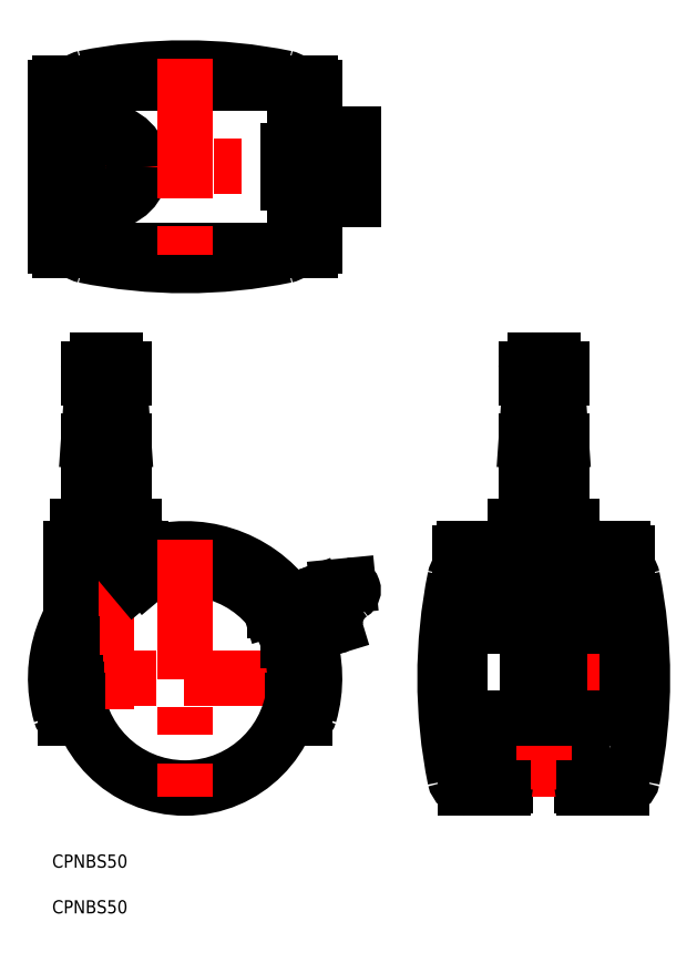
<metadata>
{"format":"dxf","ext":"dxf","renderer":"ezdxf+matplotlib","layout":"modelspace","background":"white","min_lineweight":24,"dpi":150}
</metadata>
<code>
0
SECTION
2
ENTITIES
0
TEXT
8
0
10
-30.3
20
-43.15
30
0
40
3
1
CPNBS50
0
TEXT
8
0
10
-30.3
20
-53.56
30
0
40
3
1
CPNBS50
0
LINE
8
CENTER
10
31.5
20
0
30
0
11
-31.5
21
0
31
0
0
CIRCLE
8
0
10
5.68e-14
20
0
30
0
40
25
0
ARC
8
0
10
5.68e-14
20
0
30
0
40
29.5
50
343.7
51
196.3
0
ARC
8
0
10
5.68e-14
20
0
30
0
40
27
50
340.5
51
199.5
0
ARC
8
0
10
-15.25
20
32.5
30
0
40
4.25
50
331.9
51
28.07
0
ARC
8
0
10
-20.75
20
32.5
30
0
40
4.25
50
151.9
51
208.1
0
LINE
8
CENTER
10
-18
20
74.5
30
0
11
-18
21
-7
31
0
0
LINE
8
0
10
-25.46
20
-9
30
0
11
-27.35
21
-9
31
0
0
LINE
8
0
10
-25.86
20
-1
30
0
11
-24.98
21
-1
31
0
0
LINE
8
0
10
-24.87
20
-2.5
30
0
11
-26.88
21
-2.5
31
0
0
LINE
8
0
10
-24.49
20
-5
30
0
11
-26.53
21
-5
31
0
0
ARC
8
0
10
-27.35
20
-8
30
0
40
1
50
196.3
51
270
0
LINE
8
0
10
-25.86
20
7.769
30
0
11
-25.86
21
-1
31
0
0
LINE
8
0
10
-26
20
29.5
30
0
11
-10
21
29.5
31
0
0
LINE
8
0
10
-26
20
13.94
30
0
11
-26
21
29.5
31
0
0
LINE
8
0
10
-24.5
20
30.5
30
0
11
-11.5
21
30.5
31
0
0
LINE
8
0
10
-23
20
30.5
30
0
11
-23
21
29.5
31
0
0
LINE
8
0
10
-10.45
20
24.9
30
0
11
-9.096
21
23.29
31
0
0
LINE
8
0
10
-10.14
20
24.53
30
0
11
-10.14
21
25.02
31
0
0
LINE
8
0
10
-12.78
20
23.78
30
0
11
-11.46
21
22.22
31
0
0
LINE
8
0
10
-10
20
27.75
30
0
11
-10
21
29.5
31
0
0
LINE
8
0
10
-13
20
30.5
30
0
11
-13
21
29.5
31
0
0
LINE
8
0
10
-21
20
68.5
30
0
11
-22
21
54
31
0
0
LINE
8
0
10
-15
20
68.5
30
0
11
-14
21
54
31
0
0
LINE
8
0
10
-22
20
54
30
0
11
-22
21
34.5
31
0
0
LINE
8
0
10
-14
20
54
30
0
11
-14
21
34.5
31
0
0
LINE
8
0
10
-24.5
20
34.5
30
0
11
-11.5
21
34.5
31
0
0
LINE
8
0
10
-22
20
54
30
0
11
-14
21
54
31
0
0
LINE
8
0
10
-22
20
68.5
30
0
11
-14
21
68.5
31
0
0
ARC
8
0
10
-16
20
70.5
30
0
40
2
50
0
51
90
0
ARC
8
0
10
-20
20
70.5
30
0
40
2
50
90
51
180
0
LINE
8
0
10
-22
20
70.5
30
0
11
-22
21
68.5
31
0
0
LINE
8
0
10
-20
20
72.5
30
0
11
-16
21
72.5
31
0
0
LINE
8
0
10
-14
20
70.5
30
0
11
-14
21
68.5
31
0
0
ARC
8
0
10
-10.79
20
0
30
0
40
115
50
348.5
51
11.54
0
LINE
8
0
10
90.46
20
-9
30
0
11
90.46
21
-24.5
31
0
0
LINE
8
0
10
72.96
20
-9
30
0
11
72.96
21
-24.5
31
0
0
LINE
8
CENTER
10
81.71
20
-27
30
0
11
81.71
21
74.5
31
0
0
LINE
8
CENTER
10
5.68e-14
20
31.5
30
0
11
5.68e-14
21
-27
31
0
0
ARC
8
0
10
174.2
20
0
30
0
40
115
50
168.5
51
191.5
0
LINE
8
0
10
72.46
20
-25
30
0
11
63.98
21
-25
31
0
0
ARC
8
0
10
63.98
20
-22.5
30
0
40
2.5
50
191.5
51
270
0
ARC
8
0
10
72.46
20
-24.5
30
0
40
0.5
50
270
51
0
0
ARC
8
0
10
99.43
20
-22.5
30
0
40
2.5
50
270
51
348.5
0
LINE
8
0
10
90.96
20
-25
30
0
11
99.43
21
-25
31
0
0
ARC
8
0
10
90.96
20
-24.5
30
0
40
0.5
50
180
51
270
0
LINE
8
0
10
89.21
20
11.8
30
0
11
74.21
21
11.8
31
0
0
LINE
8
0
10
74.21
20
19.28
30
0
11
89.21
21
19.28
31
0
0
LINE
8
0
10
74.21
20
21.12
30
0
11
89.21
21
21.12
31
0
0
LINE
8
CENTER
10
106.2
20
0
30
0
11
57.21
21
0
31
0
0
LINE
8
0
10
65.71
20
-9
30
0
11
97.71
21
-9
31
0
0
LINE
8
0
10
99.71
20
29.5
30
0
11
63.71
21
29.5
31
0
0
ARC
8
0
10
78.96
20
32.5
30
0
40
4.25
50
151.9
51
208.1
0
ARC
8
0
10
84.46
20
32.5
30
0
40
4.25
50
331.9
51
28.07
0
LINE
8
0
10
27.35
20
-9
30
0
11
25.46
21
-9
31
0
0
ARC
8
0
10
27.35
20
-8
30
0
40
1
50
270
51
343.7
0
LINE
8
0
10
26.53
20
-5
30
0
11
24.49
21
-5
31
0
0
LINE
8
0
10
26.88
20
-2.5
30
0
11
24.87
21
-2.5
31
0
0
LINE
8
0
10
27
20
0
30
0
11
25
21
0
31
0
0
LINE
8
0
10
23.51
20
8.5
30
0
11
25.63
21
8.5
31
0
0
LINE
8
0
10
19.45
20
15.71
30
0
11
21.5
21
16.34
31
0
0
ARC
8
0
10
20.5
20
12
30
0
40
3.5
50
90
51
103.4
0
ARC
8
0
10
20.76
20
11.78
30
0
40
8
50
105.1
51
120.9
0
LINE
8
0
10
34.64
20
20.86
30
0
11
37.19
21
21.11
31
0
0
ARC
8
0
10
34.85
20
19.89
30
0
40
1
50
102.4
51
147.5
0
ARC
8
0
10
37.29
20
20.12
30
0
40
1
50
303.1
51
95.54
0
ARC
8
0
10
32.22
20
19.2
30
0
40
1
50
61.78
51
151.1
0
ARC
8
0
10
17.04
20
-6.645
30
0
40
25
50
47.75
51
67.54
0
LINE
8
0
10
27.79
20
9.894
30
0
11
34.07
21
11.81
31
0
0
ARC
8
0
10
21
20
12
30
0
40
1.6
50
328.7
51
90.82
0
LINE
8
0
10
25.04
20
17.42
30
0
11
26.59
21
16.46
31
0
0
ARC
8
0
10
43.25
20
-18.2
30
0
40
40
50
114.4
51
117.1
0
LINE
8
0
10
20.5
20
15.5
30
0
11
22.11
21
15.5
31
0
0
LINE
8
0
10
24.03
20
17.11
30
0
11
25.04
21
17.42
31
0
0
ARC
8
0
10
27.81
20
19.18
30
0
40
1
50
249.5
51
335.3
0
LINE
8
0
10
29.24
20
19.27
30
0
11
29.35
21
19.31
31
0
0
ARC
8
0
10
29.63
20
18.35
30
0
40
1
50
65.34
51
155.3
0
ARC
8
0
10
27.12
20
17.31
30
0
40
1
50
69.55
51
114.4
0
ARC
8
0
10
30.47
20
20.17
30
0
40
1
50
245.3
51
331.1
0
ARC
8
0
10
42.21
20
12.58
30
0
40
8
50
123.1
51
183.8
0
ARC
8
0
10
34
20
12.03
30
0
40
0.2257
50
227.8
51
3.849
0
ARC
8
0
10
33.16
20
20.96
30
0
40
1
50
241.8
51
327.5
0
LINE
8
0
10
85.26
20
11.8
30
0
11
85.26
21
4.626
31
0
0
LINE
8
0
10
78.16
20
11.8
30
0
11
78.16
21
4.626
31
0
0
LINE
8
0
10
85.36
20
3
30
0
11
85.36
21
11.8
31
0
0
LINE
8
0
10
78.06
20
3
30
0
11
78.06
21
11.8
31
0
0
LINE
8
0
10
62.71
20
-6
30
0
11
62.71
21
28.5
31
0
0
ARC
8
0
10
65.71
20
-6
30
0
40
3
50
180
51
270
0
LINE
8
0
10
82.96
20
3
30
0
11
82.96
21
6.698
31
0
0
LINE
8
0
10
80.46
20
3
30
0
11
80.46
21
6.698
31
0
0
LINE
8
0
10
78.06
20
3
30
0
11
85.36
21
3
31
0
0
LINE
8
0
10
80.21
20
6.698
30
0
11
83.21
21
6.698
31
0
0
LINE
8
0
10
80.21
20
6.698
30
0
11
80.21
21
4.626
31
0
0
LINE
8
0
10
80.21
20
4.626
30
0
11
78.16
21
4.626
31
0
0
LINE
8
0
10
83.21
20
4.626
30
0
11
85.26
21
4.626
31
0
0
LINE
8
0
10
83.21
20
6.698
30
0
11
83.21
21
4.626
31
0
0
ARC
8
0
10
63.98
20
22.5
30
0
40
2.5
50
120.6
51
168.5
0
ARC
8
0
10
63.71
20
28.5
30
0
40
1
50
90
51
180
0
LINE
8
0
10
74.21
20
21.12
30
0
11
74.21
21
11.8
31
0
0
LINE
8
0
10
75.21
20
30.5
30
0
11
88.21
21
30.5
31
0
0
LINE
8
0
10
76.71
20
30.5
30
0
11
76.71
21
29.5
31
0
0
LINE
8
0
10
86.71
20
30.5
30
0
11
86.71
21
29.5
31
0
0
LINE
8
0
10
78.71
20
68.5
30
0
11
77.71
21
54
31
0
0
LINE
8
0
10
84.71
20
68.5
30
0
11
85.71
21
54
31
0
0
LINE
8
0
10
77.71
20
54
30
0
11
77.71
21
34.5
31
0
0
LINE
8
0
10
85.71
20
54
30
0
11
85.71
21
34.5
31
0
0
LINE
8
0
10
75.21
20
34.5
30
0
11
88.21
21
34.5
31
0
0
LINE
8
0
10
77.71
20
54
30
0
11
85.71
21
54
31
0
0
ARC
8
0
10
79.71
20
70.5
30
0
40
2
50
90
51
180
0
LINE
8
0
10
79.71
20
72.5
30
0
11
83.71
21
72.5
31
0
0
LINE
8
0
10
77.71
20
68.5
30
0
11
85.71
21
68.5
31
0
0
LINE
8
0
10
77.71
20
70.5
30
0
11
77.71
21
68.5
31
0
0
LINE
8
0
10
85.71
20
70.5
30
0
11
85.71
21
68.5
31
0
0
ARC
8
0
10
83.71
20
70.5
30
0
40
2
50
0
51
90
0
LINE
8
0
10
100.7
20
-6
30
0
11
100.7
21
28.5
31
0
0
ARC
8
0
10
97.71
20
-6
30
0
40
3
50
270
51
0
0
LINE
8
0
10
89.21
20
21.12
30
0
11
89.21
21
11.8
31
0
0
ARC
8
0
10
99.71
20
28.5
30
0
40
1
50
0
51
90
0
ARC
8
0
10
99.43
20
22.5
30
0
40
2.5
50
11.54
51
59.39
0
LINE
8
0
10
28.5
20
97.53
30
0
11
-28.5
21
97.53
31
0
0
ARC
8
0
10
5.68e-14
20
209
30
0
40
115
50
258.5
51
281.5
0
LINE
8
0
10
-28.5
20
135.5
30
0
11
28.5
21
135.5
31
0
0
ARC
8
0
10
5.68e-14
20
24.03
30
0
40
115
50
78.46
51
101.5
0
LINE
8
CENTER
10
-31.5
20
116.5
30
0
11
40.29
21
116.5
31
0
0
LINE
8
CENTER
10
-18
20
126.5
30
0
11
-18
21
106.5
31
0
0
LINE
8
0
10
-29.5
20
98.53
30
0
11
-29.5
21
134.5
31
0
0
ARC
8
0
10
-28.5
20
98.53
30
0
40
1
50
180
51
270
0
ARC
8
0
10
-22.5
20
98.8
30
0
40
2.5
50
210.6
51
258.5
0
CIRCLE
8
0
10
-18
20
116.5
30
0
40
8
0
CIRCLE
8
0
10
-18
20
116.5
30
0
40
4
0
CIRCLE
8
0
10
-18
20
116.5
30
0
40
7
0
CIRCLE
8
0
10
-18
20
116.5
30
0
40
6.5
0
ARC
8
0
10
-28.5
20
134.5
30
0
40
1
50
90
51
180
0
ARC
8
0
10
-22.5
20
134.3
30
0
40
2.5
50
101.5
51
149.4
0
LINE
8
0
10
29.5
20
124
30
0
11
29.5
21
134.5
31
0
0
LINE
8
CENTER
10
5.68e-14
20
141
30
0
11
5.68e-14
21
92.03
31
0
0
LINE
8
0
10
29.5
20
98.53
30
0
11
29.5
21
109
31
0
0
ARC
8
0
10
22.5
20
98.8
30
0
40
2.5
50
281.5
51
329.4
0
ARC
8
0
10
28.5
20
98.53
30
0
40
1
50
270
51
0
0
LINE
8
0
10
23.37
20
112.9
30
0
11
23.37
21
120.2
31
0
0
LINE
8
0
10
25.04
20
109
30
0
11
25.04
21
124
31
0
0
LINE
8
0
10
30.05
20
109
30
0
11
30.05
21
124
31
0
0
LINE
8
0
10
28.72
20
109
30
0
11
28.72
21
124
31
0
0
LINE
8
0
10
27.47
20
109
30
0
11
27.47
21
124
31
0
0
LINE
8
0
10
38.29
20
124
30
0
11
38.29
21
109
31
0
0
LINE
8
0
10
34.01
20
109
30
0
11
34.01
21
124
31
0
0
LINE
8
0
10
32.69
20
109
30
0
11
32.69
21
124
31
0
0
LINE
8
0
10
31.34
20
109
30
0
11
31.34
21
124
31
0
0
LINE
8
0
10
25.04
20
109
30
0
11
38.29
21
109
31
0
0
LINE
8
0
10
25.04
20
113
30
0
11
23.37
21
113
31
0
0
LINE
8
0
10
25.04
20
112.9
30
0
11
23.37
21
112.9
31
0
0
LINE
8
0
10
25.04
20
124
30
0
11
38.29
21
124
31
0
0
LINE
8
0
10
25.04
20
120.1
30
0
11
23.37
21
120.1
31
0
0
LINE
8
0
10
25.04
20
120.2
30
0
11
23.37
21
120.2
31
0
0
ARC
8
0
10
22.5
20
134.3
30
0
40
2.5
50
30.61
51
78.46
0
ARC
8
0
10
28.5
20
134.5
30
0
40
1
50
0
51
90
0
ENDSEC
0
EOF

</code>
